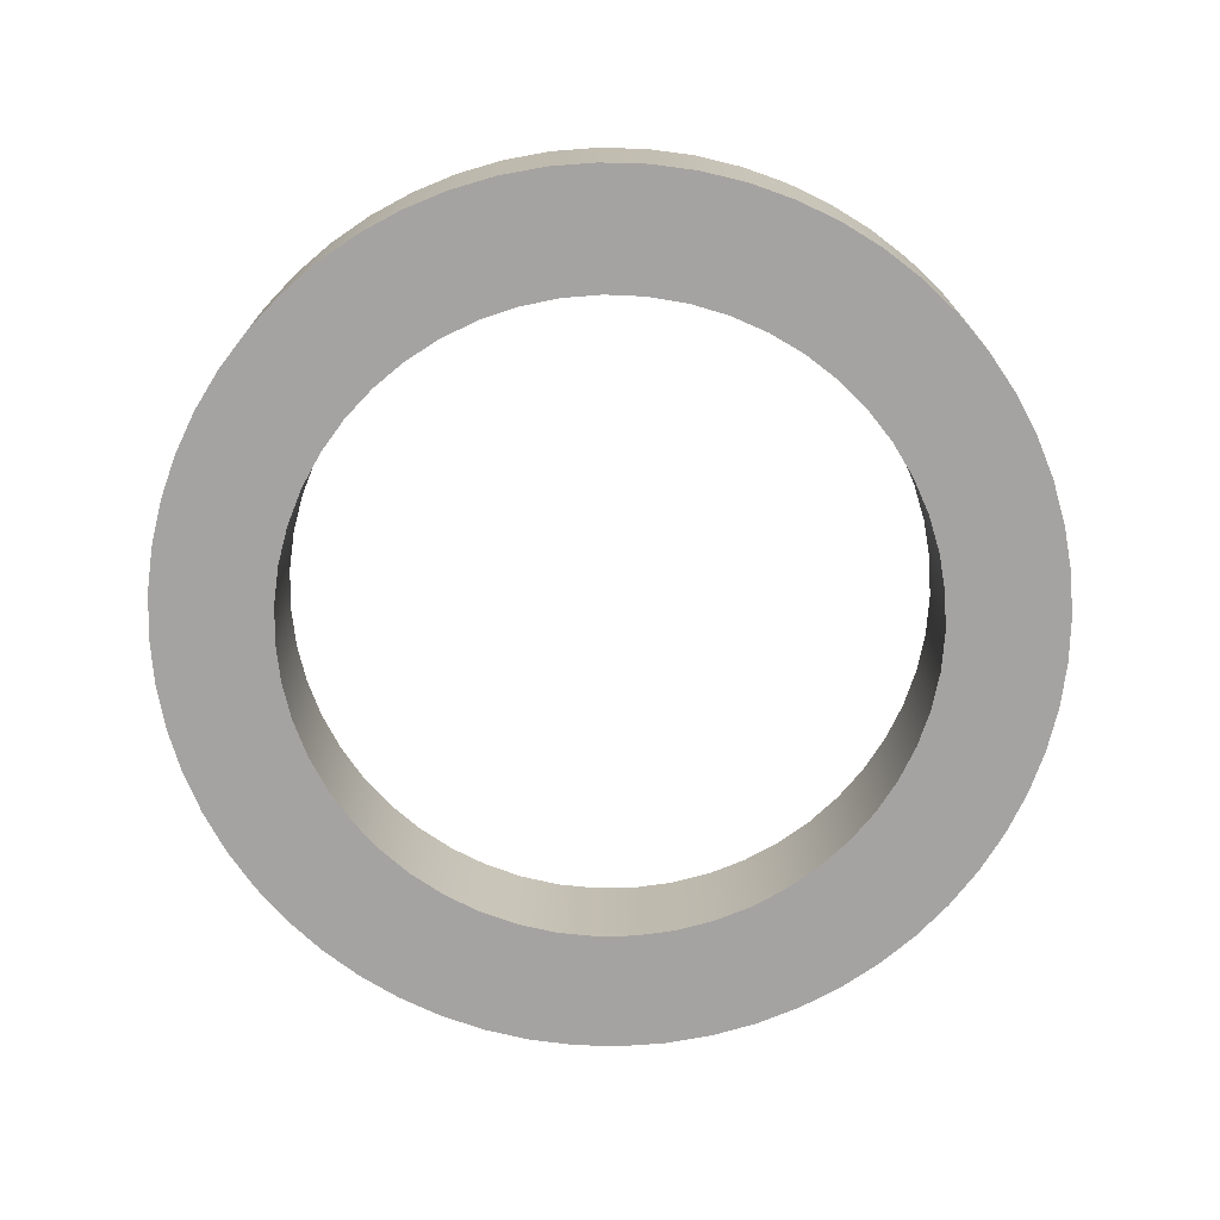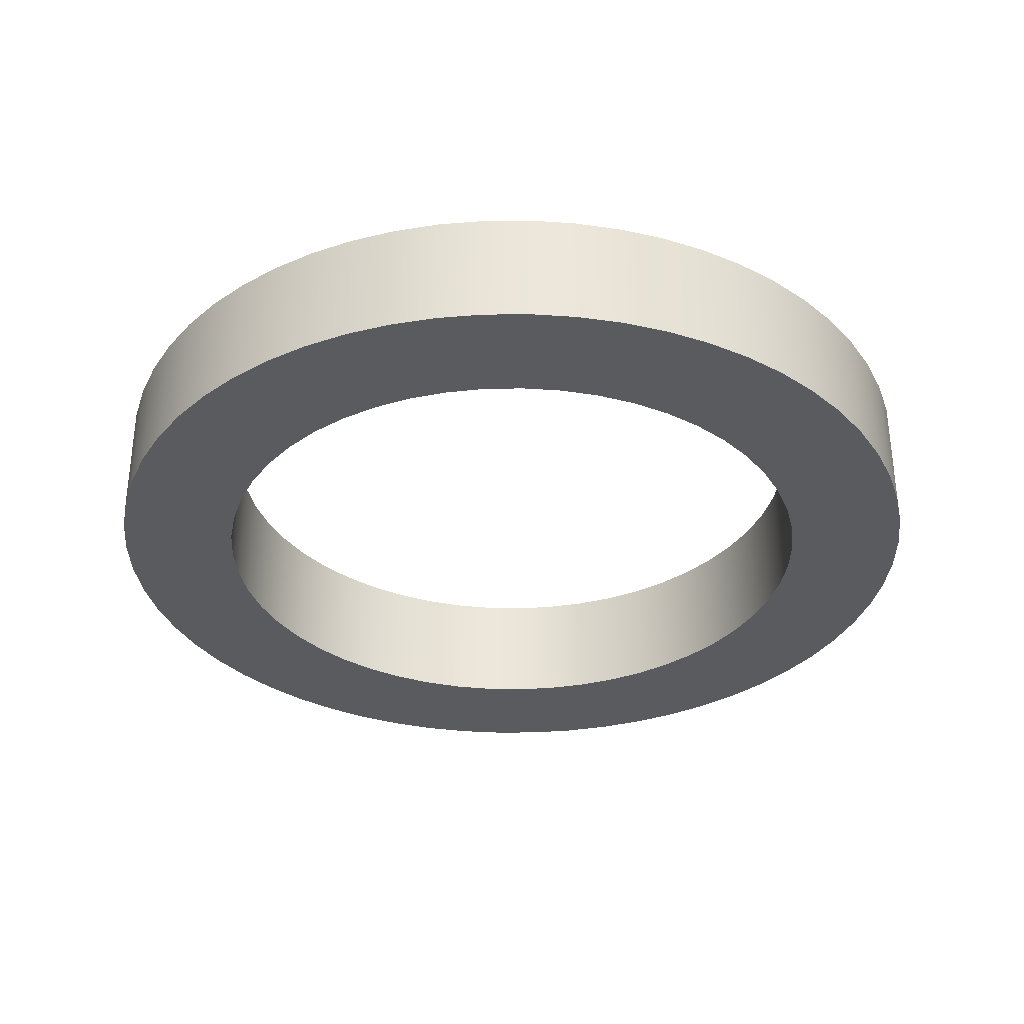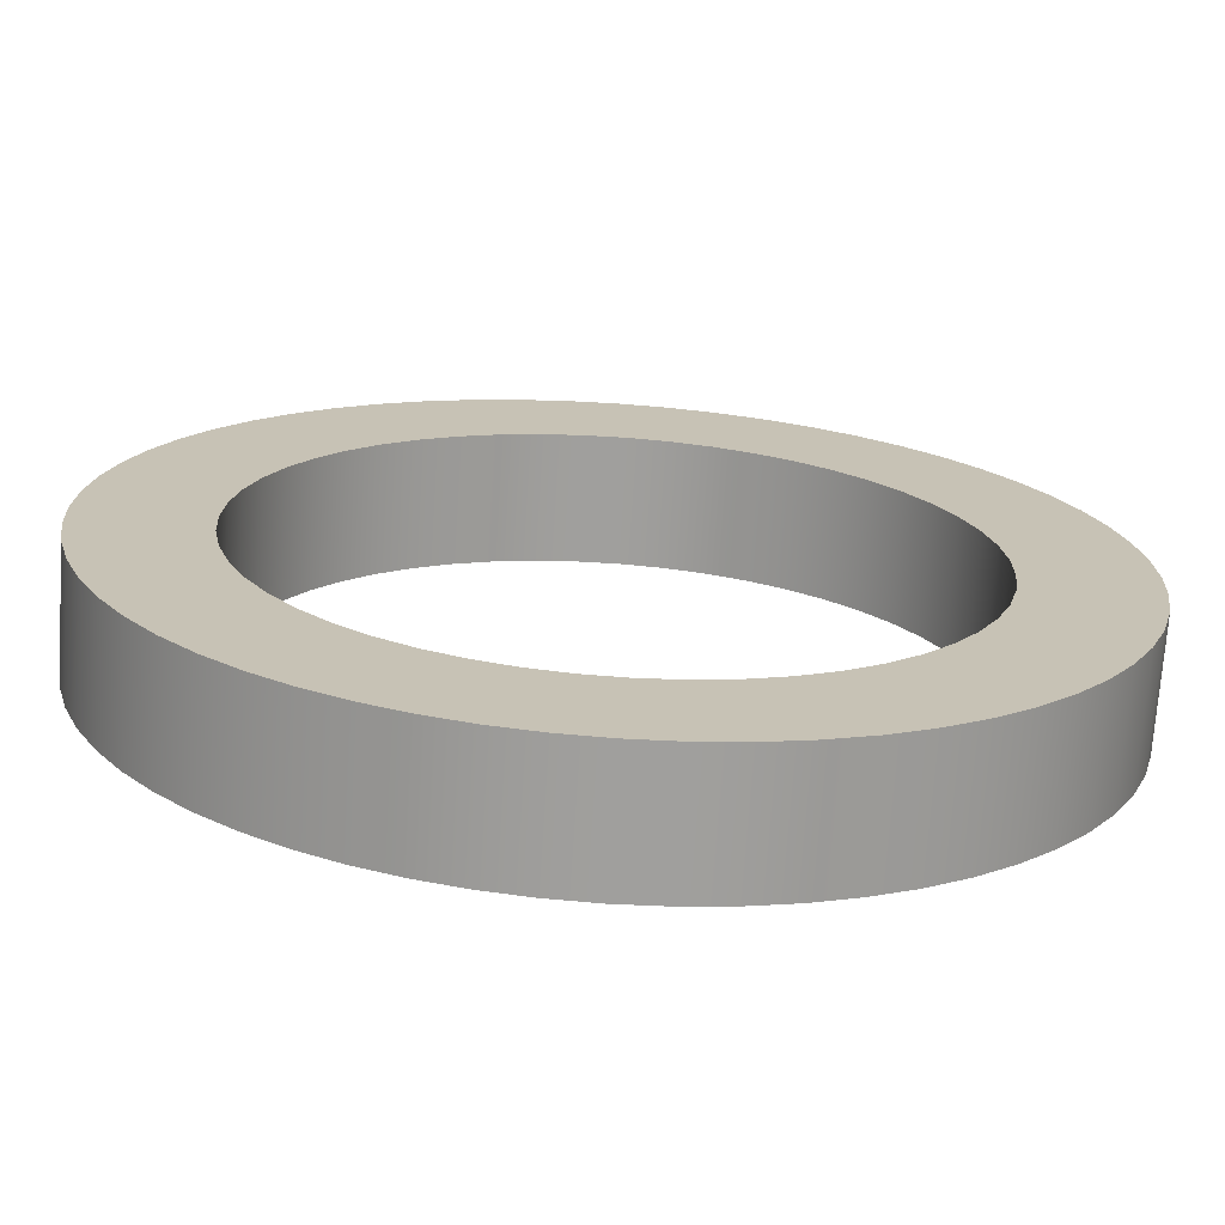
<metadata>
{"format":"obj","ext":"obj","renderer":"f3d","projection":"perspective","resolution":1024,"background":"white","views":[{"elev":-73.1,"azim":-166.6,"up":"+Z"},{"elev":-33.4,"azim":-134.3,"up":"+Z"},{"elev":-71.4,"azim":-3.9,"up":"+Y"}]}
</metadata>
<code>
v 34.5 -0.5 1.5
v 34.53 -0.008447 1.5
v 34.62 0.4757 1.5
v 34.77 0.945 1.5
v 34.98 1.392 1.5
v 35.24 1.811 1.5
v 35.54 2.195 1.5
v 35.9 2.538 1.5
v 36.29 2.834 1.5
v 36.72 3.081 1.5
v 37.17 3.273 1.5
v 37.64 3.407 1.5
v 38.13 3.483 1.5
v 38.62 3.498 1.5
v 39.11 3.453 1.5
v 39.59 3.347 1.5
v 40.06 3.184 1.5
v 40.5 2.964 1.5
v 40.91 2.692 1.5
v 41.28 2.372 1.5
v 41.62 2.008 1.5
v 41.9 1.606 1.5
v 42.13 1.172 1.5
v 42.31 0.7126 1.5
v 42.43 0.235 1.5
v 42.49 -0.2538 1.5
v 42.49 -0.7462 1.5
v 42.43 -1.235 1.5
v 42.31 -1.713 1.5
v 42.13 -2.172 1.5
v 41.9 -2.606 1.5
v 41.62 -3.008 1.5
v 41.28 -3.372 1.5
v 40.91 -3.692 1.5
v 40.5 -3.964 1.5
v 40.06 -4.184 1.5
v 39.59 -4.347 1.5
v 39.11 -4.453 1.5
v 38.62 -4.498 1.5
v 38.13 -4.483 1.5
v 37.64 -4.407 1.5
v 37.17 -4.273 1.5
v 36.72 -4.081 1.5
v 36.29 -3.834 1.5
v 35.9 -3.538 1.5
v 35.54 -3.195 1.5
v 35.24 -2.811 1.5
v 34.98 -2.392 1.5
v 34.77 -1.945 1.5
v 34.62 -1.476 1.5
v 34.53 -0.9916 1.5
v 34.5 -0.5 3
v 34.53 -0.9916 3
v 34.62 -1.476 3
v 34.77 -1.945 3
v 34.98 -2.392 3
v 35.24 -2.811 3
v 35.54 -3.195 3
v 35.9 -3.538 3
v 36.29 -3.834 3
v 36.72 -4.081 3
v 37.17 -4.273 3
v 37.64 -4.407 3
v 38.13 -4.483 3
v 38.62 -4.498 3
v 39.11 -4.453 3
v 39.59 -4.347 3
v 40.06 -4.184 3
v 40.5 -3.964 3
v 40.91 -3.692 3
v 41.28 -3.372 3
v 41.62 -3.008 3
v 41.9 -2.606 3
v 42.13 -2.172 3
v 42.31 -1.713 3
v 42.43 -1.235 3
v 42.49 -0.7462 3
v 42.49 -0.2538 3
v 42.43 0.235 3
v 42.31 0.7126 3
v 42.13 1.172 3
v 41.9 1.606 3
v 41.62 2.008 3
v 41.28 2.372 3
v 40.91 2.692 3
v 40.5 2.964 3
v 40.06 3.184 3
v 39.59 3.347 3
v 39.11 3.453 3
v 38.62 3.498 3
v 38.13 3.483 3
v 37.64 3.407 3
v 37.17 3.273 3
v 36.72 3.081 3
v 36.29 2.834 3
v 35.9 2.538 3
v 35.54 2.195 3
v 35.24 1.811 3
v 34.98 1.392 3
v 34.77 0.945 3
v 34.62 0.4757 3
v 34.53 -0.008447 3
v 34.5 -0.5 1.5
v 34.5 -0.5 3
v 33 -0.5 1.5
v 33.03 -1.075 1.5
v 33.12 -1.644 1.5
v 33.27 -2.2 1.5
v 33.48 -2.737 1.5
v 33.74 -3.25 1.5
v 34.05 -3.733 1.5
v 34.41 -4.18 1.5
v 34.82 -4.587 1.5
v 35.27 -4.95 1.5
v 35.75 -5.263 1.5
v 36.26 -5.524 1.5
v 36.8 -5.731 1.5
v 37.36 -5.88 1.5
v 37.93 -5.97 1.5
v 38.5 -6 1.5
v 39.07 -5.97 1.5
v 39.64 -5.88 1.5
v 40.2 -5.731 1.5
v 40.74 -5.524 1.5
v 41.25 -5.263 1.5
v 41.73 -4.95 1.5
v 42.18 -4.587 1.5
v 42.59 -4.18 1.5
v 42.95 -3.733 1.5
v 43.26 -3.25 1.5
v 43.52 -2.737 1.5
v 43.73 -2.2 1.5
v 43.88 -1.644 1.5
v 43.97 -1.075 1.5
v 44 -0.5 1.5
v 43.97 0.07491 1.5
v 43.88 0.6435 1.5
v 43.73 1.2 1.5
v 43.52 1.737 1.5
v 43.26 2.25 1.5
v 42.95 2.733 1.5
v 42.59 3.18 1.5
v 42.18 3.587 1.5
v 41.73 3.95 1.5
v 41.25 4.263 1.5
v 40.74 4.524 1.5
v 40.2 4.731 1.5
v 39.64 4.88 1.5
v 39.07 4.97 1.5
v 38.5 5 1.5
v 37.93 4.97 1.5
v 37.36 4.88 1.5
v 36.8 4.731 1.5
v 36.26 4.524 1.5
v 35.75 4.263 1.5
v 35.27 3.95 1.5
v 34.82 3.587 1.5
v 34.41 3.18 1.5
v 34.05 2.733 1.5
v 33.74 2.25 1.5
v 33.48 1.737 1.5
v 33.27 1.2 1.5
v 33.12 0.6435 1.5
v 33.03 0.07491 1.5
v 33 -0.5 3
v 33.03 0.07491 3
v 33.12 0.6435 3
v 33.27 1.2 3
v 33.48 1.737 3
v 33.74 2.25 3
v 34.05 2.733 3
v 34.41 3.18 3
v 34.82 3.587 3
v 35.27 3.95 3
v 35.75 4.263 3
v 36.26 4.524 3
v 36.8 4.731 3
v 37.36 4.88 3
v 37.93 4.97 3
v 38.5 5 3
v 39.07 4.97 3
v 39.64 4.88 3
v 40.2 4.731 3
v 40.74 4.524 3
v 41.25 4.263 3
v 41.73 3.95 3
v 42.18 3.587 3
v 42.59 3.18 3
v 42.95 2.733 3
v 43.26 2.25 3
v 43.52 1.737 3
v 43.73 1.2 3
v 43.88 0.6435 3
v 43.97 0.07491 3
v 44 -0.5 3
v 43.97 -1.075 3
v 43.88 -1.644 3
v 43.73 -2.2 3
v 43.52 -2.737 3
v 43.26 -3.25 3
v 42.95 -3.733 3
v 42.59 -4.18 3
v 42.18 -4.587 3
v 41.73 -4.95 3
v 41.25 -5.263 3
v 40.74 -5.524 3
v 40.2 -5.731 3
v 39.64 -5.88 3
v 39.07 -5.97 3
v 38.5 -6 3
v 37.93 -5.97 3
v 37.36 -5.88 3
v 36.8 -5.731 3
v 36.26 -5.524 3
v 35.75 -5.263 3
v 35.27 -4.95 3
v 34.82 -4.587 3
v 34.41 -4.18 3
v 34.05 -3.733 3
v 33.74 -3.25 3
v 33.48 -2.737 3
v 33.27 -2.2 3
v 33.12 -1.644 3
v 33.03 -1.075 3
v 33 -0.5 3
v 33 -0.5 1.5
v 34.5 -0.5 1.5
v 34.53 -0.9916 1.5
v 34.62 -1.476 1.5
v 34.77 -1.945 1.5
v 34.98 -2.392 1.5
v 35.24 -2.811 1.5
v 35.54 -3.195 1.5
v 35.9 -3.538 1.5
v 36.29 -3.834 1.5
v 36.72 -4.081 1.5
v 37.17 -4.273 1.5
v 37.64 -4.407 1.5
v 38.13 -4.483 1.5
v 38.62 -4.498 1.5
v 39.11 -4.453 1.5
v 39.59 -4.347 1.5
v 40.06 -4.184 1.5
v 40.5 -3.964 1.5
v 40.91 -3.692 1.5
v 41.28 -3.372 1.5
v 41.62 -3.008 1.5
v 41.9 -2.606 1.5
v 42.13 -2.172 1.5
v 42.31 -1.713 1.5
v 42.43 -1.235 1.5
v 42.49 -0.7462 1.5
v 42.49 -0.2538 1.5
v 42.43 0.235 1.5
v 42.31 0.7126 1.5
v 42.13 1.172 1.5
v 41.9 1.606 1.5
v 41.62 2.008 1.5
v 41.28 2.372 1.5
v 40.91 2.692 1.5
v 40.5 2.964 1.5
v 40.06 3.184 1.5
v 39.59 3.347 1.5
v 39.11 3.453 1.5
v 38.62 3.498 1.5
v 38.13 3.483 1.5
v 37.64 3.407 1.5
v 37.17 3.273 1.5
v 36.72 3.081 1.5
v 36.29 2.834 1.5
v 35.9 2.538 1.5
v 35.54 2.195 1.5
v 35.24 1.811 1.5
v 34.98 1.392 1.5
v 34.77 0.945 1.5
v 34.62 0.4757 1.5
v 34.53 -0.008447 1.5
v 33 -0.5 1.5
v 33.03 0.07491 1.5
v 33.12 0.6435 1.5
v 33.27 1.2 1.5
v 33.48 1.737 1.5
v 33.74 2.25 1.5
v 34.05 2.733 1.5
v 34.41 3.18 1.5
v 34.82 3.587 1.5
v 35.27 3.95 1.5
v 35.75 4.263 1.5
v 36.26 4.524 1.5
v 36.8 4.731 1.5
v 37.36 4.88 1.5
v 37.93 4.97 1.5
v 38.5 5 1.5
v 39.07 4.97 1.5
v 39.64 4.88 1.5
v 40.2 4.731 1.5
v 40.74 4.524 1.5
v 41.25 4.263 1.5
v 41.73 3.95 1.5
v 42.18 3.587 1.5
v 42.59 3.18 1.5
v 42.95 2.733 1.5
v 43.26 2.25 1.5
v 43.52 1.737 1.5
v 43.73 1.2 1.5
v 43.88 0.6435 1.5
v 43.97 0.07491 1.5
v 44 -0.5 1.5
v 43.97 -1.075 1.5
v 43.88 -1.644 1.5
v 43.73 -2.2 1.5
v 43.52 -2.737 1.5
v 43.26 -3.25 1.5
v 42.95 -3.733 1.5
v 42.59 -4.18 1.5
v 42.18 -4.587 1.5
v 41.73 -4.95 1.5
v 41.25 -5.263 1.5
v 40.74 -5.524 1.5
v 40.2 -5.731 1.5
v 39.64 -5.88 1.5
v 39.07 -5.97 1.5
v 38.5 -6 1.5
v 37.93 -5.97 1.5
v 37.36 -5.88 1.5
v 36.8 -5.731 1.5
v 36.26 -5.524 1.5
v 35.75 -5.263 1.5
v 35.27 -4.95 1.5
v 34.82 -4.587 1.5
v 34.41 -4.18 1.5
v 34.05 -3.733 1.5
v 33.74 -3.25 1.5
v 33.48 -2.737 1.5
v 33.27 -2.2 1.5
v 33.12 -1.644 1.5
v 33.03 -1.075 1.5
v 34.5 -0.5 3
v 34.53 -0.008447 3
v 34.62 0.4757 3
v 34.77 0.945 3
v 34.98 1.392 3
v 35.24 1.811 3
v 35.54 2.195 3
v 35.9 2.538 3
v 36.29 2.834 3
v 36.72 3.081 3
v 37.17 3.273 3
v 37.64 3.407 3
v 38.13 3.483 3
v 38.62 3.498 3
v 39.11 3.453 3
v 39.59 3.347 3
v 40.06 3.184 3
v 40.5 2.964 3
v 40.91 2.692 3
v 41.28 2.372 3
v 41.62 2.008 3
v 41.9 1.606 3
v 42.13 1.172 3
v 42.31 0.7126 3
v 42.43 0.235 3
v 42.49 -0.2538 3
v 42.49 -0.7462 3
v 42.43 -1.235 3
v 42.31 -1.713 3
v 42.13 -2.172 3
v 41.9 -2.606 3
v 41.62 -3.008 3
v 41.28 -3.372 3
v 40.91 -3.692 3
v 40.5 -3.964 3
v 40.06 -4.184 3
v 39.59 -4.347 3
v 39.11 -4.453 3
v 38.62 -4.498 3
v 38.13 -4.483 3
v 37.64 -4.407 3
v 37.17 -4.273 3
v 36.72 -4.081 3
v 36.29 -3.834 3
v 35.9 -3.538 3
v 35.54 -3.195 3
v 35.24 -2.811 3
v 34.98 -2.392 3
v 34.77 -1.945 3
v 34.62 -1.476 3
v 34.53 -0.9916 3
v 33 -0.5 3
v 33.03 -1.075 3
v 33.12 -1.644 3
v 33.27 -2.2 3
v 33.48 -2.737 3
v 33.74 -3.25 3
v 34.05 -3.733 3
v 34.41 -4.18 3
v 34.82 -4.587 3
v 35.27 -4.95 3
v 35.75 -5.263 3
v 36.26 -5.524 3
v 36.8 -5.731 3
v 37.36 -5.88 3
v 37.93 -5.97 3
v 38.5 -6 3
v 39.07 -5.97 3
v 39.64 -5.88 3
v 40.2 -5.731 3
v 40.74 -5.524 3
v 41.25 -5.263 3
v 41.73 -4.95 3
v 42.18 -4.587 3
v 42.59 -4.18 3
v 42.95 -3.733 3
v 43.26 -3.25 3
v 43.52 -2.737 3
v 43.73 -2.2 3
v 43.88 -1.644 3
v 43.97 -1.075 3
v 44 -0.5 3
v 43.97 0.07491 3
v 43.88 0.6435 3
v 43.73 1.2 3
v 43.52 1.737 3
v 43.26 2.25 3
v 42.95 2.733 3
v 42.59 3.18 3
v 42.18 3.587 3
v 41.73 3.95 3
v 41.25 4.263 3
v 40.74 4.524 3
v 40.2 4.731 3
v 39.64 4.88 3
v 39.07 4.97 3
v 38.5 5 3
v 37.93 4.97 3
v 37.36 4.88 3
v 36.8 4.731 3
v 36.26 4.524 3
v 35.75 4.263 3
v 35.27 3.95 3
v 34.82 3.587 3
v 34.41 3.18 3
v 34.05 2.733 3
v 33.74 2.25 3
v 33.48 1.737 3
v 33.27 1.2 3
v 33.12 0.6435 3
v 33.03 0.07491 3
f 2 102 1
f 1 102 104
f 103 52 51
f 51 52 53
f 51 53 50
f 50 53 54
f 50 54 49
f 49 54 55
f 49 55 48
f 48 55 56
f 48 56 47
f 47 56 57
f 47 57 46
f 46 57 58
f 46 58 45
f 45 58 59
f 45 59 44
f 44 59 60
f 44 60 43
f 43 60 61
f 43 61 42
f 42 61 62
f 42 62 41
f 41 62 63
f 41 63 40
f 40 63 64
f 40 64 39
f 39 64 65
f 39 65 38
f 38 65 66
f 38 66 37
f 37 66 67
f 37 67 36
f 36 67 68
f 36 68 35
f 35 68 69
f 35 69 34
f 34 69 70
f 34 70 33
f 33 70 71
f 33 71 32
f 32 71 72
f 32 72 31
f 31 72 73
f 31 73 30
f 30 73 74
f 30 74 29
f 29 74 75
f 29 75 28
f 28 75 76
f 28 76 27
f 27 76 77
f 27 77 26
f 26 77 78
f 26 78 25
f 25 78 79
f 25 79 24
f 24 79 80
f 24 80 23
f 23 80 81
f 23 81 22
f 22 81 82
f 22 82 21
f 21 82 83
f 21 83 20
f 20 83 84
f 20 84 19
f 19 84 85
f 19 85 18
f 18 85 86
f 18 86 17
f 17 86 87
f 17 87 16
f 16 87 88
f 16 88 15
f 15 88 89
f 15 89 14
f 14 89 90
f 14 90 13
f 13 90 91
f 13 91 12
f 12 91 92
f 12 92 11
f 11 92 93
f 11 93 10
f 10 93 94
f 10 94 9
f 9 94 95
f 9 95 8
f 8 95 96
f 8 96 7
f 7 96 97
f 7 97 6
f 6 97 98
f 6 98 5
f 5 98 99
f 5 99 4
f 4 99 100
f 4 100 3
f 3 100 101
f 3 101 2
f 2 101 102
f 106 224 105
f 105 224 225
f 226 165 164
f 164 165 166
f 164 166 163
f 163 166 167
f 163 167 162
f 162 167 168
f 162 168 161
f 161 168 169
f 161 169 160
f 160 169 170
f 160 170 159
f 159 170 171
f 159 171 158
f 158 171 172
f 158 172 157
f 157 172 173
f 157 173 156
f 156 173 174
f 156 174 155
f 155 174 175
f 155 175 154
f 154 175 176
f 154 176 153
f 153 176 177
f 153 177 152
f 152 177 178
f 152 178 151
f 151 178 179
f 151 179 150
f 150 179 180
f 150 180 149
f 149 180 181
f 149 181 148
f 148 181 182
f 148 182 147
f 147 182 183
f 147 183 146
f 146 183 184
f 146 184 145
f 145 184 185
f 145 185 144
f 144 185 186
f 144 186 143
f 143 186 187
f 143 187 142
f 142 187 188
f 142 188 141
f 141 188 189
f 141 189 140
f 140 189 190
f 140 190 139
f 139 190 191
f 139 191 138
f 138 191 192
f 138 192 137
f 137 192 193
f 137 193 136
f 136 193 194
f 136 194 135
f 135 194 195
f 135 195 134
f 134 195 196
f 134 196 133
f 133 196 197
f 133 197 132
f 132 197 198
f 132 198 131
f 131 198 199
f 131 199 130
f 130 199 200
f 130 200 129
f 129 200 201
f 129 201 128
f 128 201 202
f 128 202 127
f 127 202 203
f 127 203 126
f 126 203 204
f 126 204 125
f 125 204 205
f 125 205 124
f 124 205 206
f 124 206 123
f 123 206 207
f 123 207 122
f 122 207 208
f 122 208 121
f 121 208 209
f 121 209 120
f 120 209 210
f 120 210 119
f 119 210 211
f 119 211 118
f 118 211 212
f 118 212 117
f 117 212 213
f 117 213 116
f 116 213 214
f 116 214 115
f 115 214 215
f 115 215 114
f 114 215 216
f 114 216 113
f 113 216 217
f 113 217 112
f 112 217 218
f 112 218 111
f 111 218 219
f 111 219 110
f 110 219 220
f 110 220 109
f 109 220 221
f 109 221 108
f 108 221 222
f 108 222 107
f 107 222 223
f 107 223 106
f 106 223 224
f 228 337 227
f 227 337 278
f 227 278 279
f 337 228 336
f 336 228 229
f 336 229 335
f 335 229 230
f 335 230 334
f 334 230 231
f 334 231 333
f 333 231 232
f 333 232 332
f 332 232 233
f 332 233 331
f 331 233 330
f 330 233 234
f 330 234 329
f 329 234 235
f 329 235 328
f 328 235 236
f 328 236 327
f 327 236 237
f 327 237 326
f 326 237 238
f 326 238 325
f 325 238 324
f 324 238 239
f 324 239 323
f 323 239 240
f 323 240 322
f 322 240 241
f 322 241 321
f 321 241 242
f 321 242 320
f 320 242 243
f 320 243 319
f 319 243 244
f 319 244 318
f 318 244 317
f 317 244 245
f 317 245 316
f 316 245 246
f 316 246 315
f 315 246 247
f 315 247 314
f 314 247 248
f 314 248 313
f 313 248 249
f 313 249 312
f 312 249 250
f 312 250 311
f 311 250 310
f 310 250 251
f 310 251 309
f 309 251 252
f 309 252 308
f 308 252 253
f 308 253 307
f 307 253 254
f 307 254 306
f 306 254 255
f 306 255 305
f 305 255 304
f 304 255 256
f 304 256 303
f 303 256 257
f 303 257 302
f 302 257 258
f 302 258 301
f 301 258 259
f 301 259 300
f 300 259 260
f 300 260 299
f 299 260 261
f 299 261 298
f 298 261 297
f 297 261 262
f 297 262 296
f 296 262 263
f 296 263 295
f 295 263 264
f 295 264 294
f 294 264 265
f 294 265 293
f 293 265 266
f 293 266 292
f 292 266 267
f 292 267 291
f 291 267 290
f 290 267 268
f 290 268 289
f 289 268 269
f 289 269 288
f 288 269 270
f 288 270 287
f 287 270 271
f 287 271 286
f 286 271 272
f 286 272 285
f 285 272 284
f 284 272 273
f 284 273 283
f 283 273 274
f 283 274 282
f 282 274 275
f 282 275 281
f 281 275 276
f 281 276 280
f 280 276 277
f 280 277 279
f 279 277 227
f 339 448 338
f 338 448 389
f 338 389 390
f 448 339 447
f 447 339 340
f 447 340 446
f 446 340 341
f 446 341 445
f 445 341 342
f 445 342 444
f 444 342 343
f 444 343 443
f 443 343 344
f 443 344 442
f 442 344 441
f 441 344 345
f 441 345 440
f 440 345 346
f 440 346 439
f 439 346 347
f 439 347 438
f 438 347 348
f 438 348 437
f 437 348 349
f 437 349 436
f 436 349 435
f 435 349 350
f 435 350 434
f 434 350 351
f 434 351 433
f 433 351 352
f 433 352 432
f 432 352 353
f 432 353 431
f 431 353 354
f 431 354 430
f 430 354 355
f 430 355 429
f 429 355 428
f 428 355 356
f 428 356 427
f 427 356 357
f 427 357 426
f 426 357 358
f 426 358 425
f 425 358 359
f 425 359 424
f 424 359 360
f 424 360 423
f 423 360 361
f 423 361 422
f 422 361 421
f 421 361 362
f 421 362 420
f 420 362 363
f 420 363 419
f 419 363 364
f 419 364 418
f 418 364 365
f 418 365 417
f 417 365 366
f 417 366 416
f 416 366 415
f 415 366 367
f 415 367 414
f 414 367 368
f 414 368 413
f 413 368 369
f 413 369 412
f 412 369 370
f 412 370 411
f 411 370 371
f 411 371 410
f 410 371 372
f 410 372 409
f 409 372 408
f 408 372 373
f 408 373 407
f 407 373 374
f 407 374 406
f 406 374 375
f 406 375 405
f 405 375 376
f 405 376 404
f 404 376 377
f 404 377 403
f 403 377 378
f 403 378 402
f 402 378 401
f 401 378 379
f 401 379 400
f 400 379 380
f 400 380 399
f 399 380 381
f 399 381 398
f 398 381 382
f 398 382 397
f 397 382 383
f 397 383 396
f 396 383 395
f 395 383 384
f 395 384 394
f 394 384 385
f 394 385 393
f 393 385 386
f 393 386 392
f 392 386 387
f 392 387 391
f 391 387 388
f 391 388 390
f 390 388 338

</code>
